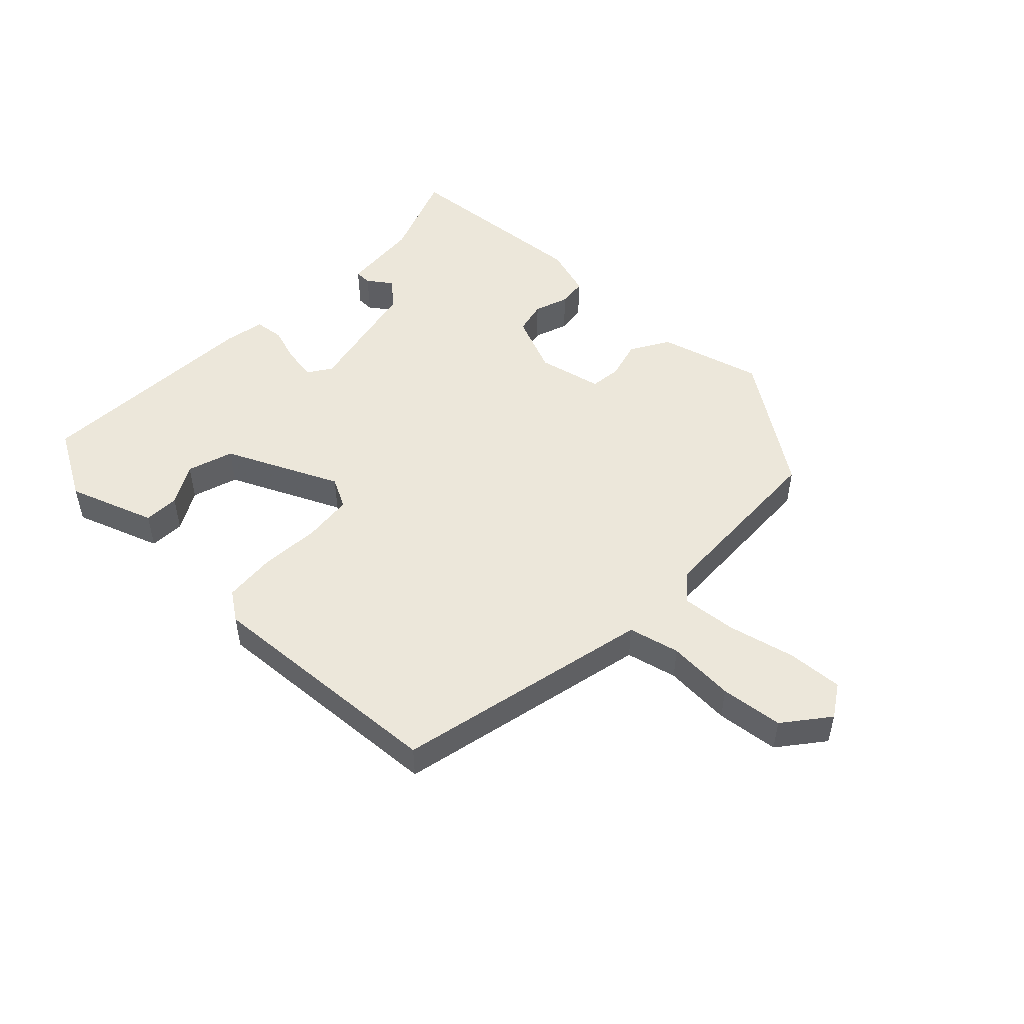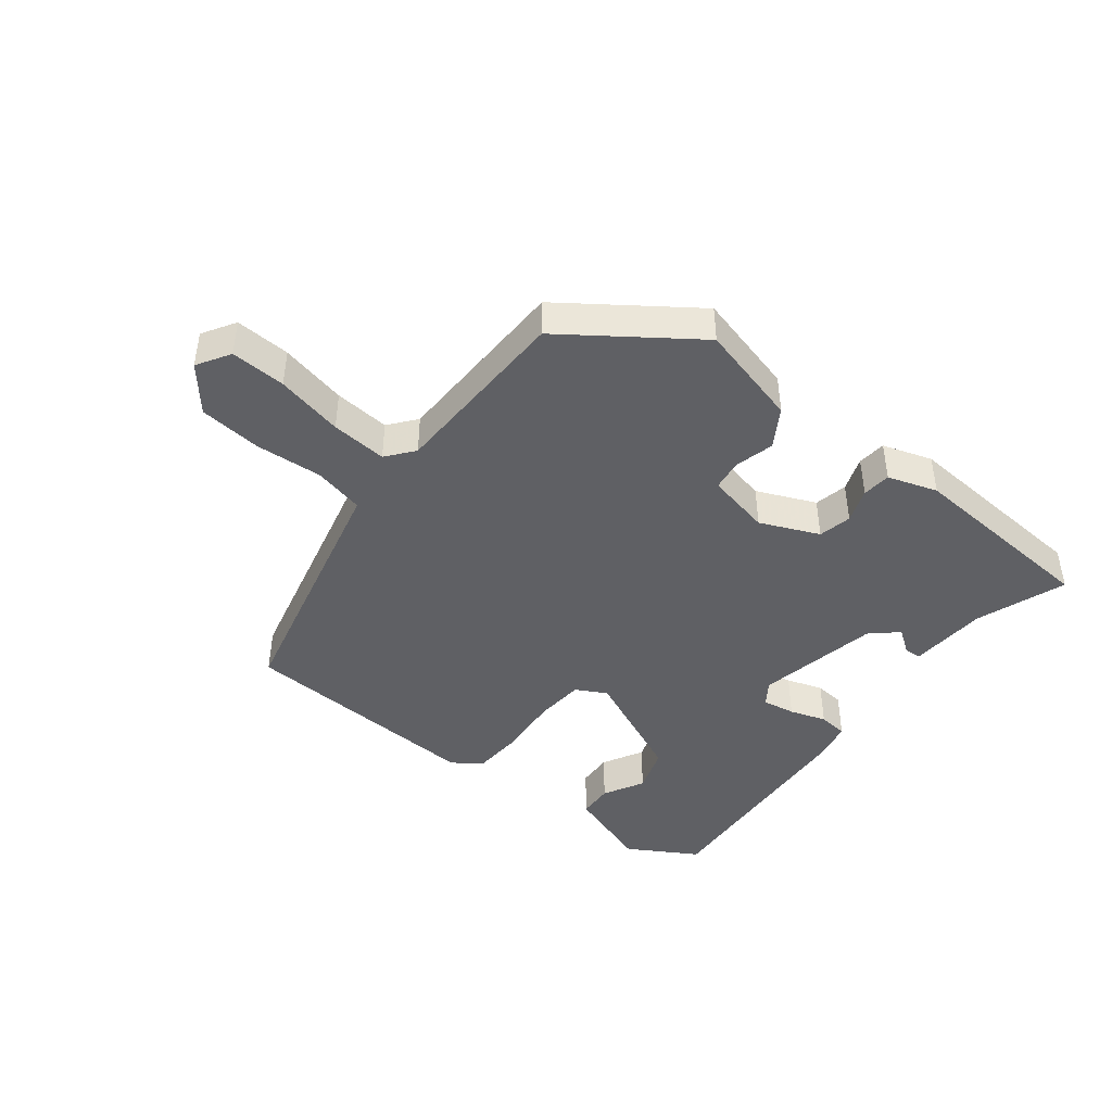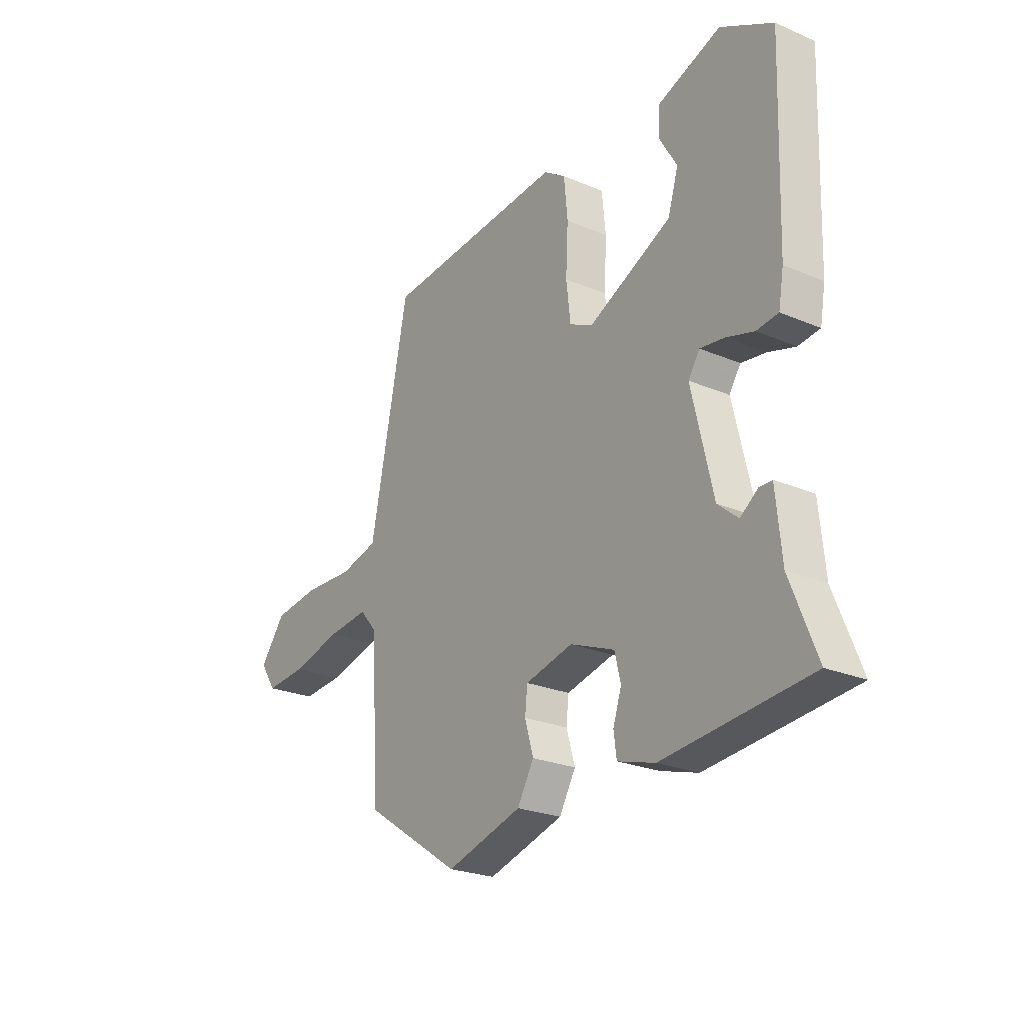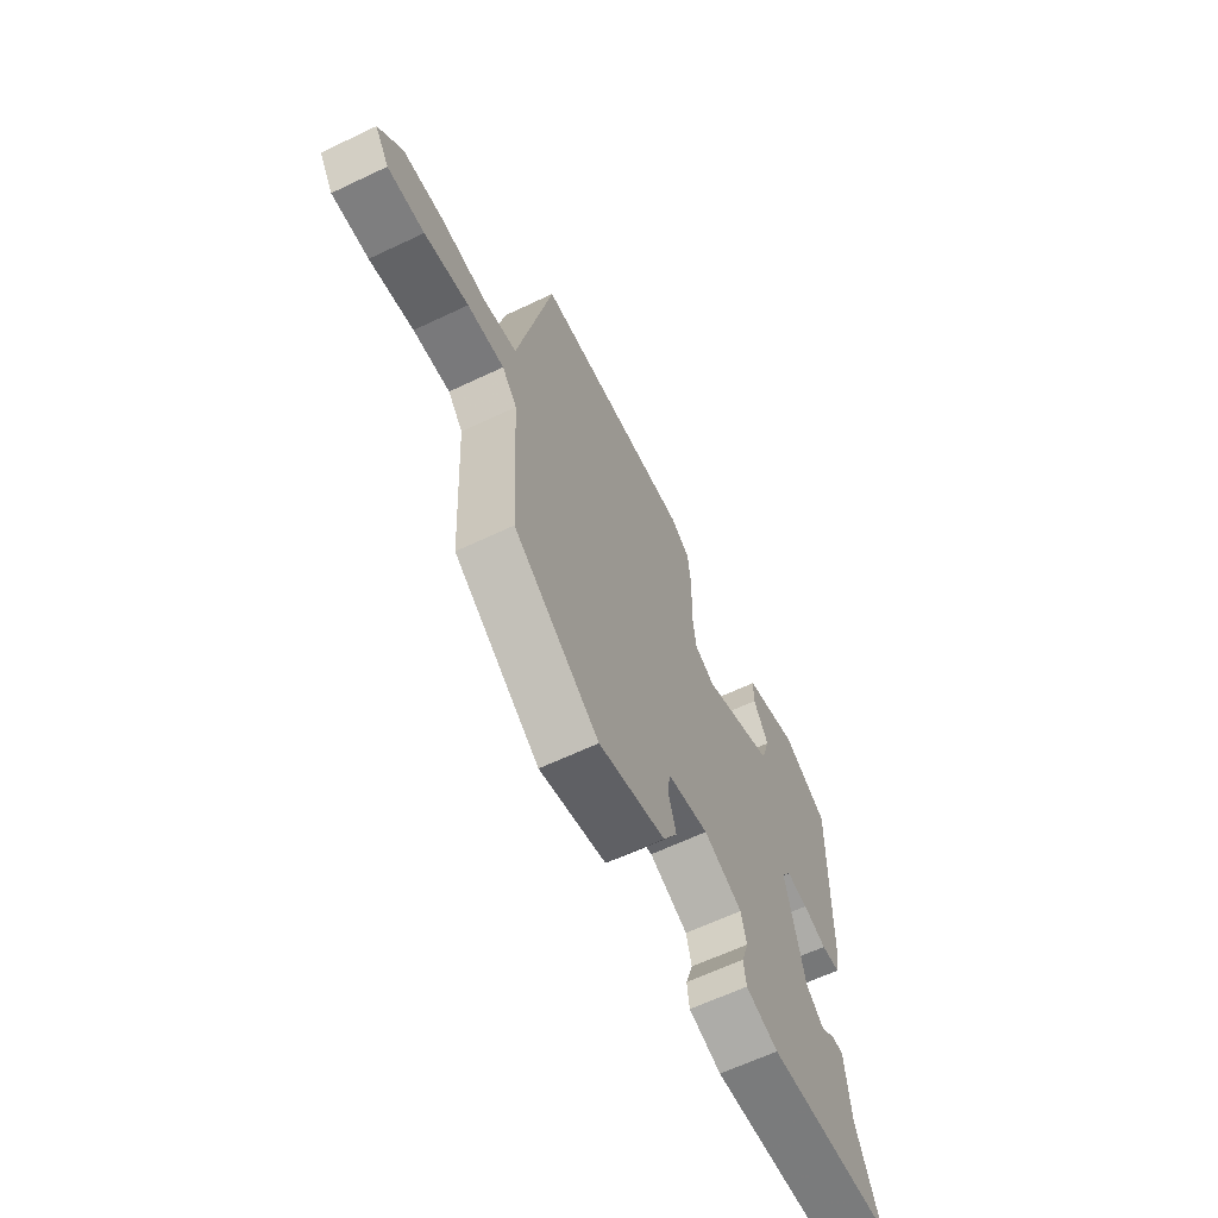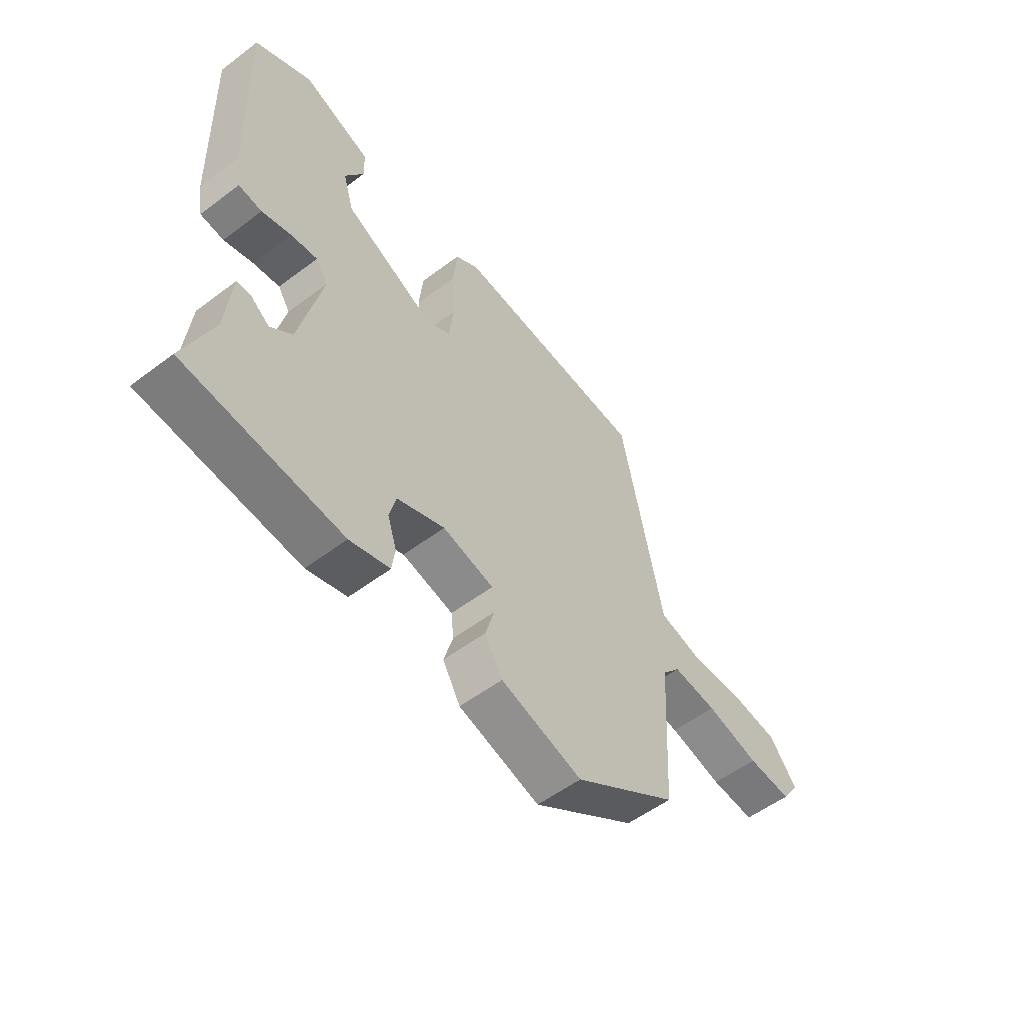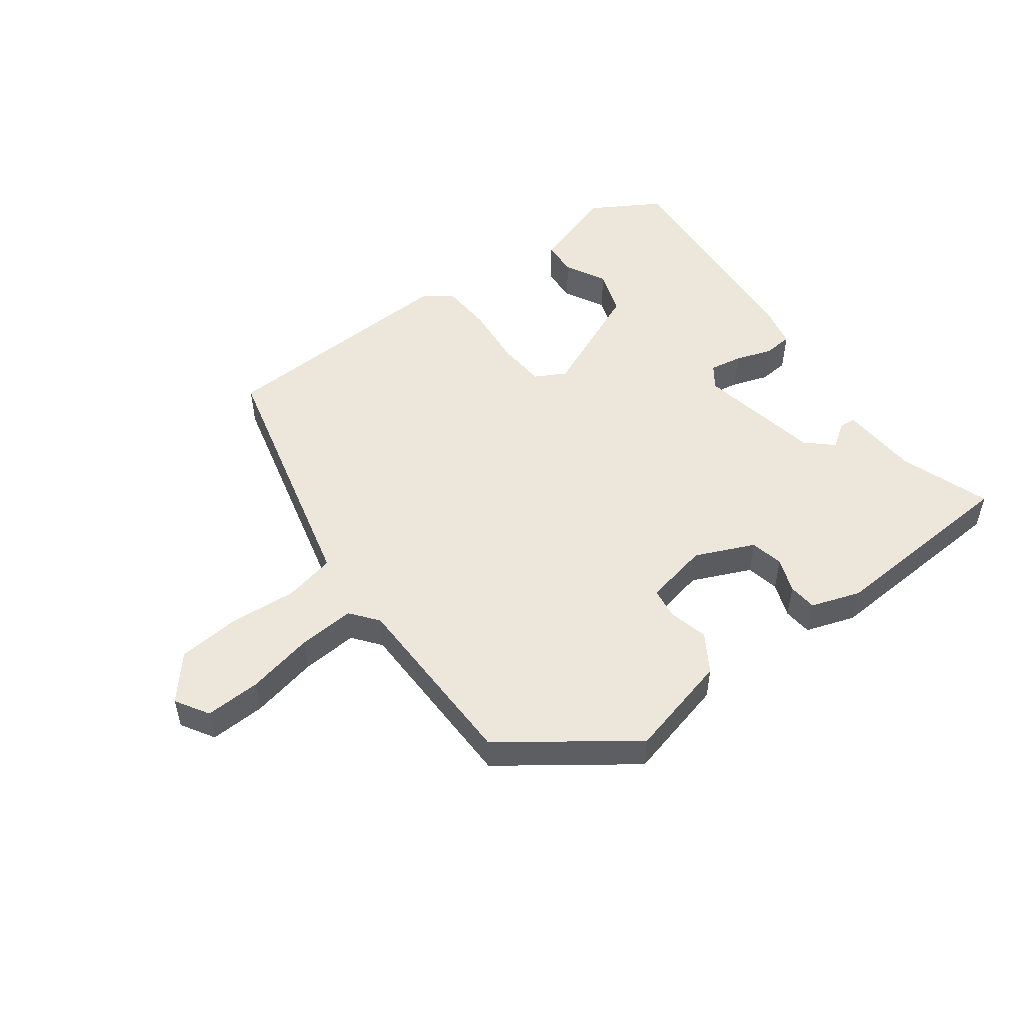
<metadata>
{"format":"obj","ext":"obj","renderer":"f3d","projection":"perspective","resolution":1024,"background":"white","views":[{"elev":50.3,"azim":45.0,"up":"+Y"},{"elev":-44.0,"azim":143.9,"up":"+Y"},{"elev":-24.3,"azim":-125.1,"up":"+Z"},{"elev":-63.5,"azim":115.6,"up":"+Z"},{"elev":-54.6,"azim":-51.4,"up":"+Z"},{"elev":51.3,"azim":145.9,"up":"+Y"}]}
</metadata>
<code>
v -0.513 0.07 -0.426
v -0.457 0.07 -0.286
v -0.445 0.07 -0.162
v -0.418 0.07 -0.162
v -0.381 0.07 -0.19
v -0.338 0.07 -0.154
v -0.293 0.07 0.039
v -0.317 0.07 0.076
v -0.369 0.07 0.069
v -0.427 0.07 0.052
v -0.473 0.07 0.058
v -0.484 0.07 0.121
v -0.496 0.07 0.484
v -0.385 0.07 0.544
v -0.25 0.07 0.493
v -0.249 0.07 0.437
v -0.286 0.07 0.374
v -0.264 0.07 0.301
v -0.087 0.07 0.215
v -0.038 0.07 0.239
v -0.029 0.07 0.317
v -0.034 0.07 0.413
v -0.026 0.07 0.494
v 0.02 0.07 0.525
v 0.407 0.07 0.492
v 0.472 0.07 0.17
v 0.489 0.07 0.086
v 0.569 0.07 0.065
v 0.675 0.07 0.069
v 0.773 0.07 0.056
v 0.827 0.07 -0.015
v 0.793 0.07 -0.066
v 0.706 0.07 -0.059
v 0.601 0.07 -0.032
v 0.513 0.07 -0.022
v 0.477 0.07 -0.064
v 0.46 0.07 -0.355
v 0.254 0.07 -0.491
v 0.093 0.07 -0.443
v 0.058 0.07 -0.382
v 0.076 0.07 -0.32
v 0.071 0.07 -0.271
v -0.03 0.07 -0.246
v -0.124 0.07 -0.283
v -0.137 0.07 -0.335
v -0.119 0.07 -0.39
v -0.125 0.07 -0.435
v -0.204 0.07 -0.458
v -0.513 0 -0.426
v -0.457 0 -0.286
v -0.445 0 -0.162
v -0.418 0 -0.162
v -0.381 0 -0.19
v -0.338 0 -0.154
v -0.293 0 0.039
v -0.317 0 0.076
v -0.369 0 0.069
v -0.427 0 0.052
v -0.473 0 0.058
v -0.484 0 0.121
v -0.496 0 0.484
v -0.385 0 0.544
v -0.25 0 0.493
v -0.249 0 0.437
v -0.286 0 0.374
v -0.264 0 0.301
v -0.087 0 0.215
v -0.038 0 0.239
v -0.029 0 0.317
v -0.034 0 0.413
v -0.026 0 0.494
v 0.02 0 0.525
v 0.407 0 0.492
v 0.472 0 0.17
v 0.489 0 0.086
v 0.569 0 0.065
v 0.675 0 0.069
v 0.773 0 0.056
v 0.827 0 -0.015
v 0.793 0 -0.066
v 0.706 0 -0.059
v 0.601 0 -0.032
v 0.513 0 -0.022
v 0.477 0 -0.064
v 0.46 0 -0.355
v 0.254 0 -0.491
v 0.093 0 -0.443
v 0.058 0 -0.382
v 0.076 0 -0.32
v 0.071 0 -0.271
v -0.03 0 -0.246
v -0.124 0 -0.283
v -0.137 0 -0.335
v -0.119 0 -0.39
v -0.125 0 -0.435
v -0.204 0 -0.458
f 45 46 47 48
f 44 45 48 1
f 43 44 1 2
f 38 39 40 41
f 36 37 38 41
f 35 36 41 42
f 31 32 33 34
f 31 34 35
f 28 29 30 31
f 27 28 31 35
f 23 24 25 26
f 21 22 23 26
f 20 21 26 27
f 19 20 27 35
f 14 15 16 17
f 14 17 18
f 13 14 18
f 12 13 18
f 9 10 11 12
f 8 9 12 18
f 7 8 18 19
f 2 3 4 5
f 43 2 5 6
f 19 35 42 43
f 6 7 19 43
f 96 95 94 93
f 49 96 93 92
f 50 49 92 91
f 89 88 87 86
f 89 86 85 84
f 90 89 84 83
f 82 81 80 79
f 83 82 79
f 79 78 77 76
f 83 79 76 75
f 74 73 72 71
f 74 71 70 69
f 75 74 69 68
f 83 75 68 67
f 65 64 63 62
f 66 65 62
f 66 62 61
f 66 61 60
f 60 59 58 57
f 66 60 57 56
f 67 66 56 55
f 53 52 51 50
f 54 53 50 91
f 91 90 83 67
f 91 67 55 54
f 1 49 50 2
f 2 50 51 3
f 3 51 52 4
f 4 52 53 5
f 5 53 54 6
f 6 54 55 7
f 7 55 56 8
f 8 56 57 9
f 9 57 58 10
f 10 58 59 11
f 11 59 60 12
f 12 60 61 13
f 13 61 62 14
f 14 62 63 15
f 15 63 64 16
f 16 64 65 17
f 17 65 66 18
f 18 66 67 19
f 19 67 68 20
f 20 68 69 21
f 21 69 70 22
f 22 70 71 23
f 23 71 72 24
f 24 72 73 25
f 25 73 74 26
f 26 74 75 27
f 27 75 76 28
f 28 76 77 29
f 29 77 78 30
f 30 78 79 31
f 31 79 80 32
f 32 80 81 33
f 33 81 82 34
f 34 82 83 35
f 35 83 84 36
f 36 84 85 37
f 37 85 86 38
f 38 86 87 39
f 39 87 88 40
f 40 88 89 41
f 41 89 90 42
f 42 90 91 43
f 43 91 92 44
f 44 92 93 45
f 45 93 94 46
f 46 94 95 47
f 47 95 96 48
f 48 96 49 1

</code>
